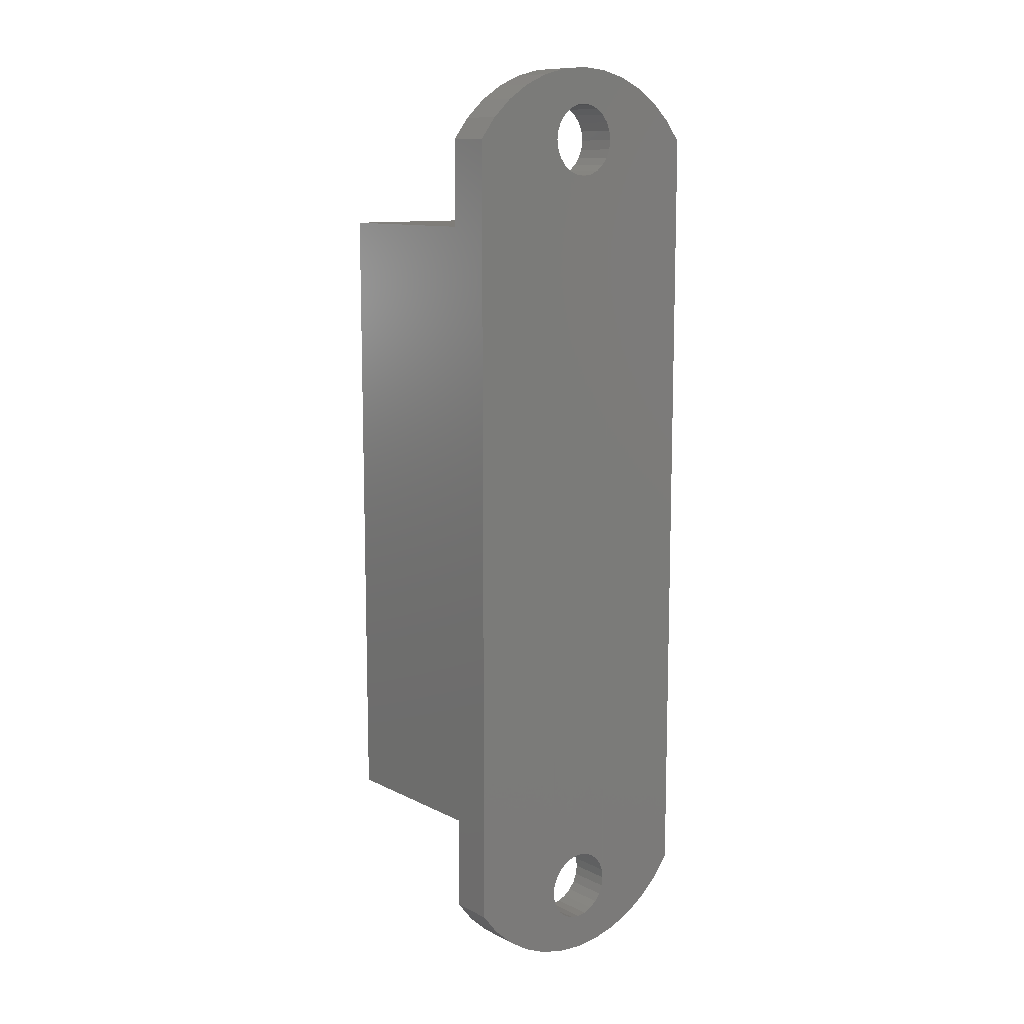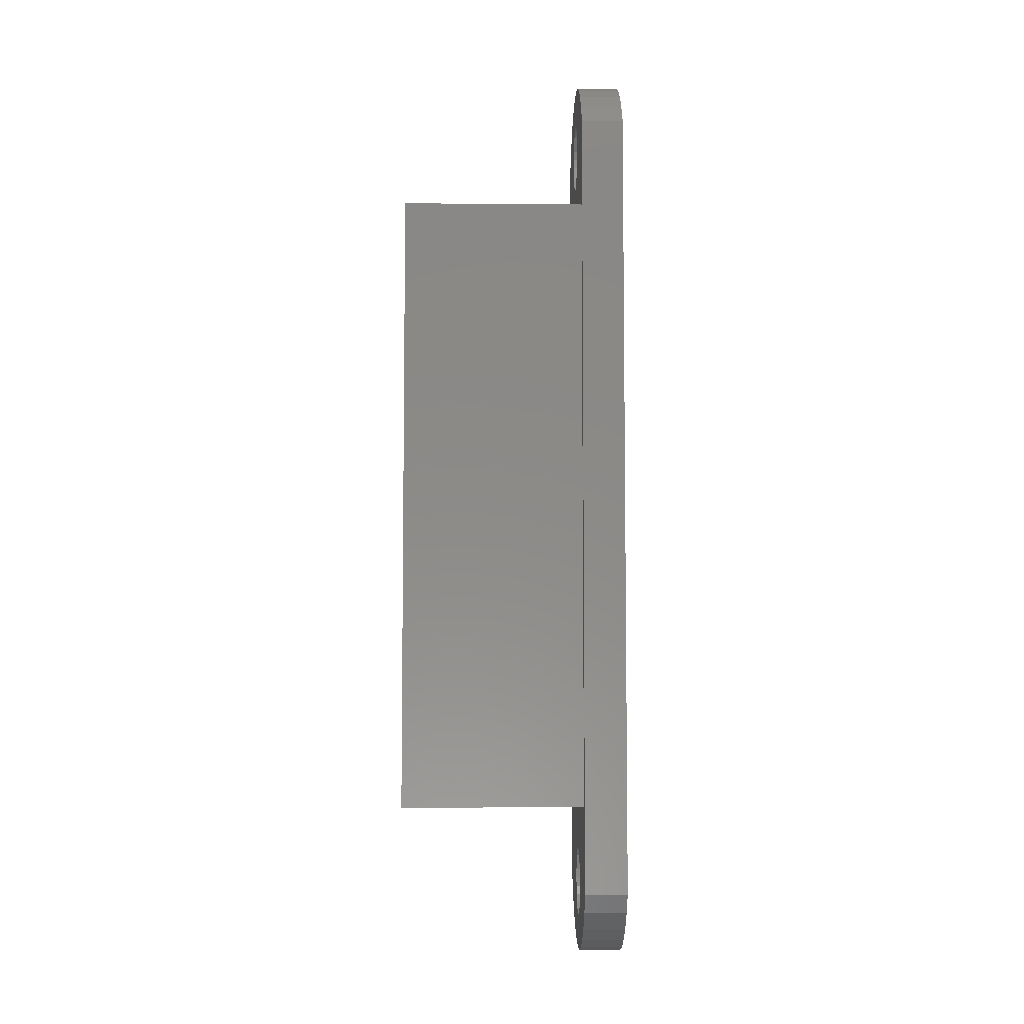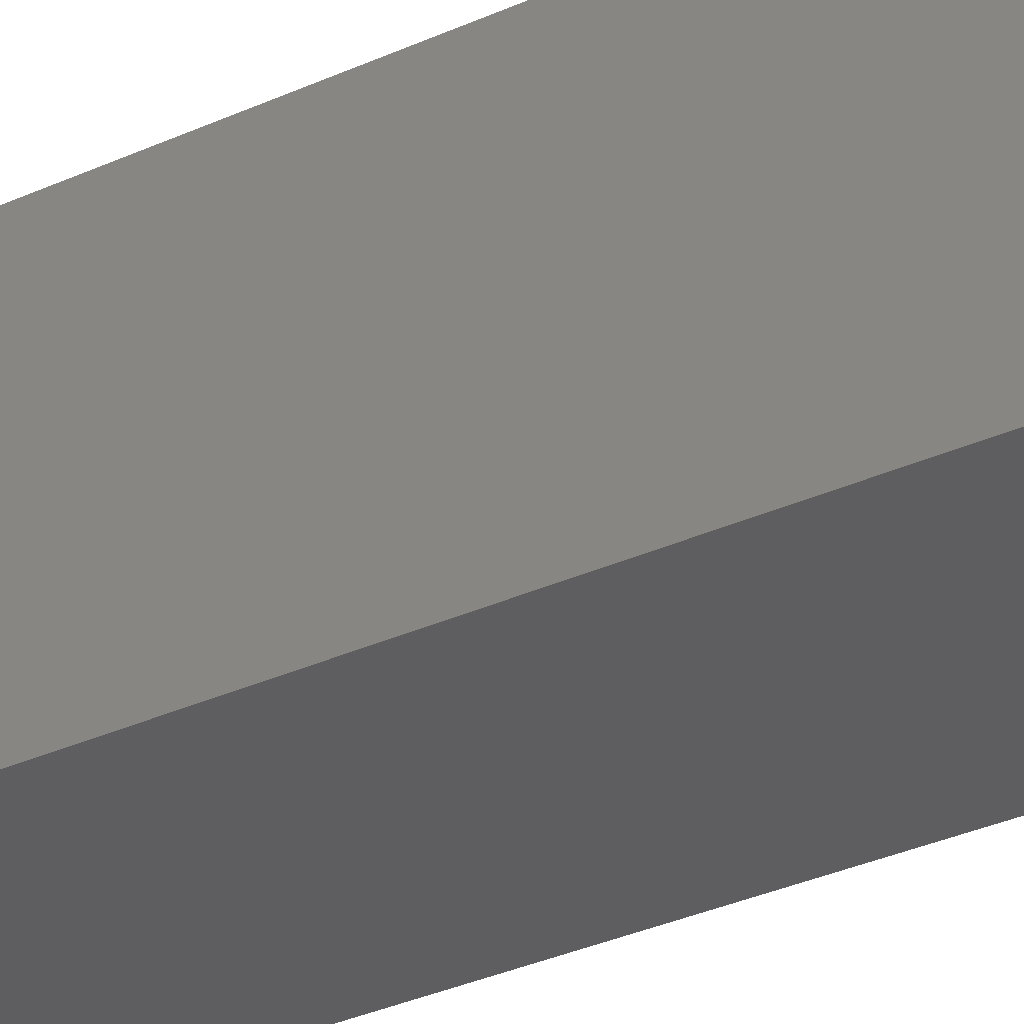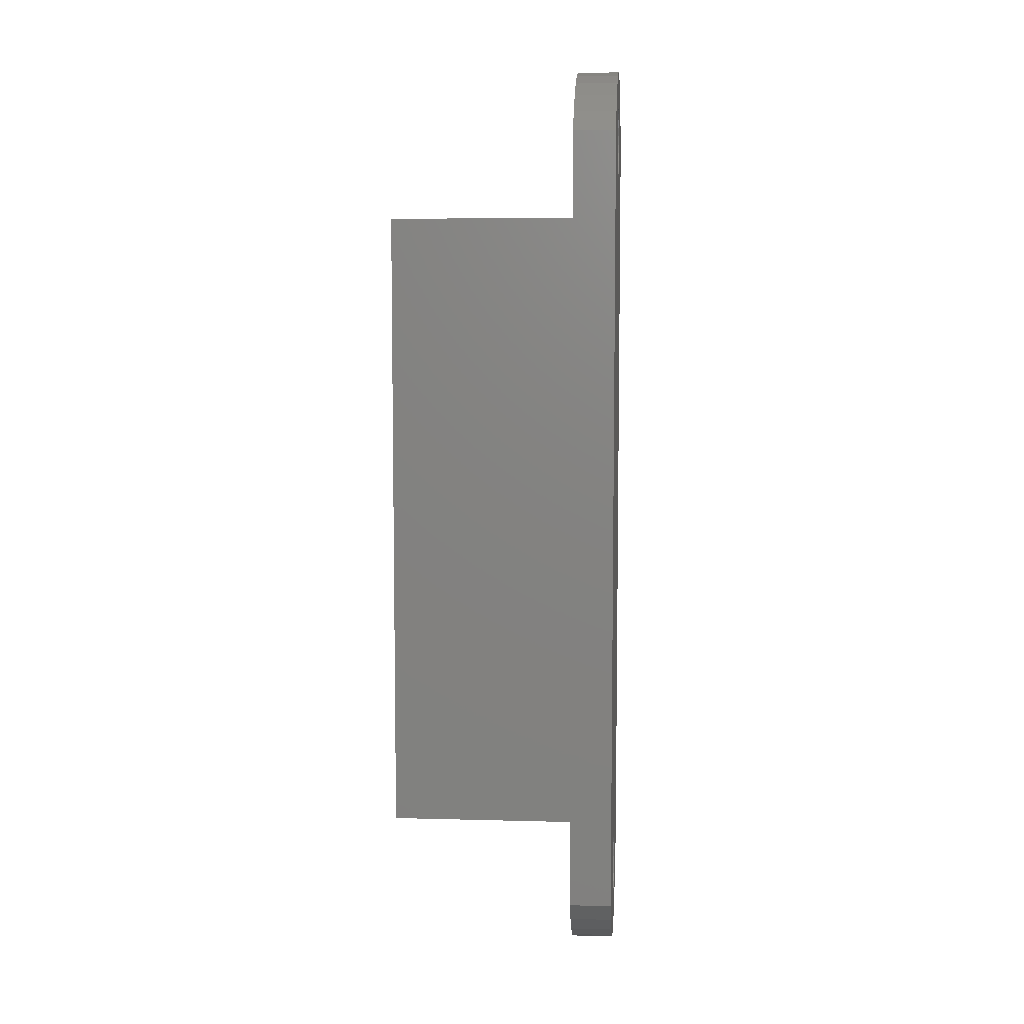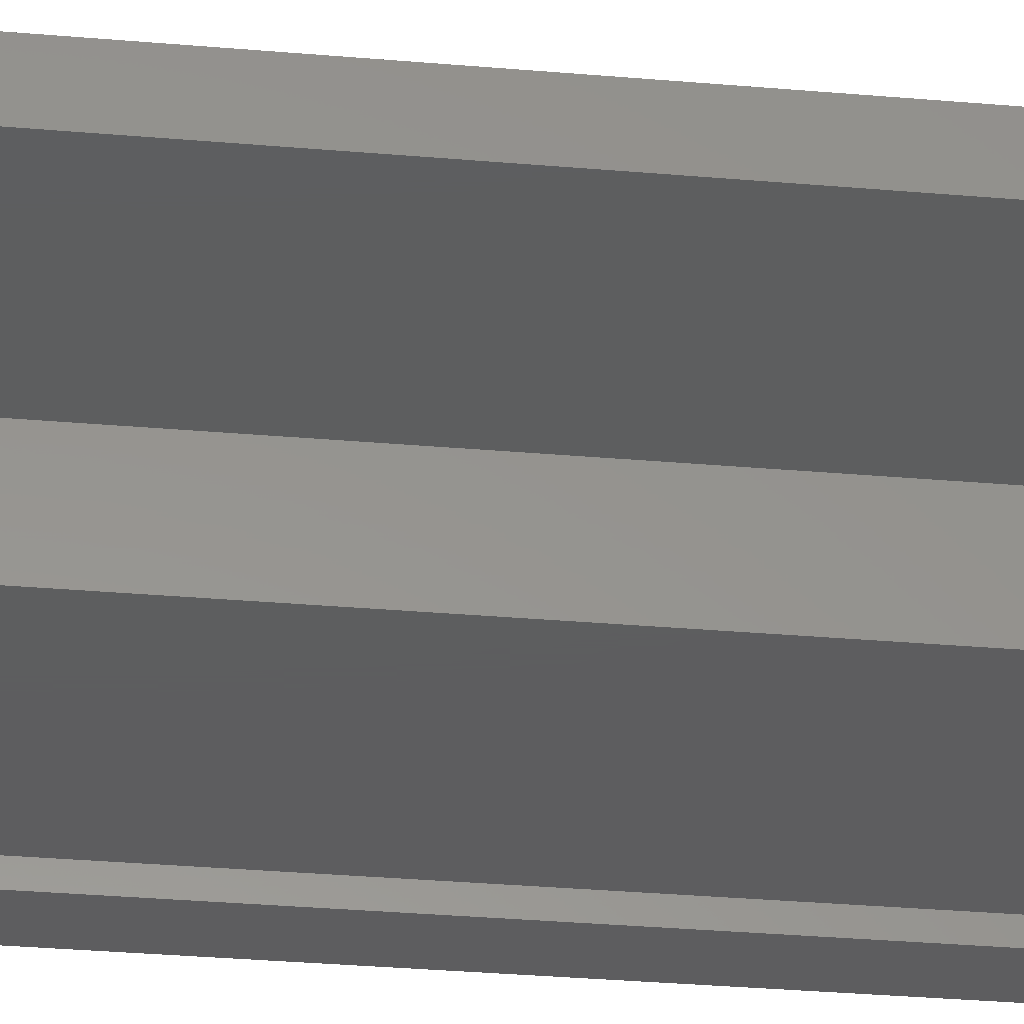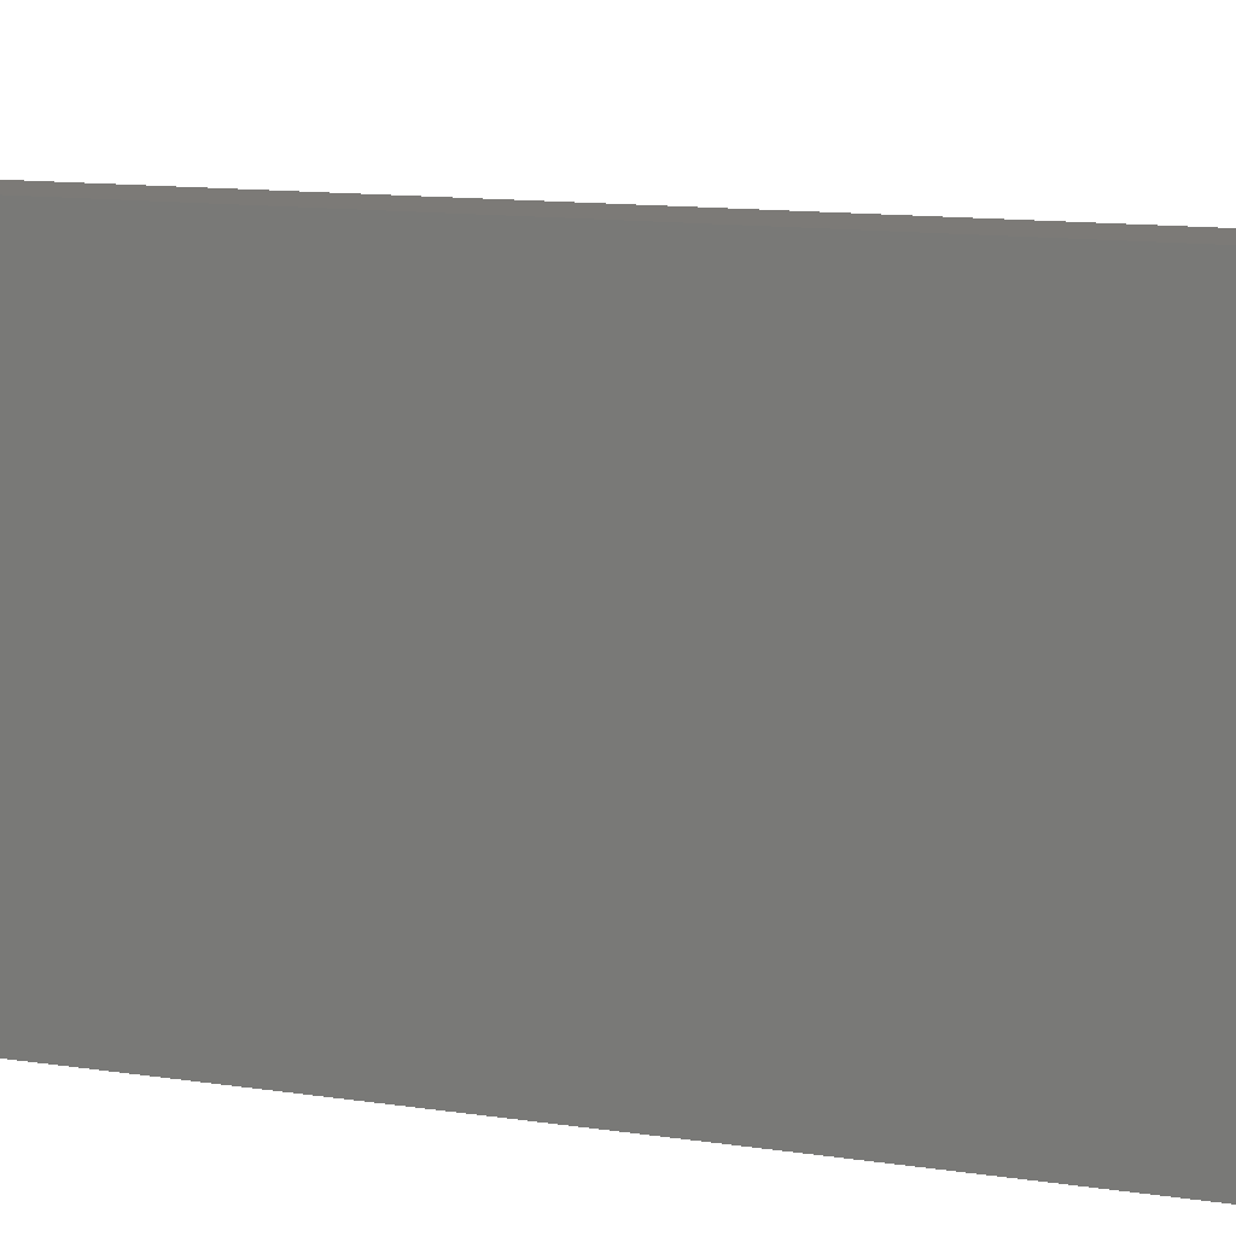
<metadata>
{"format":"stl","ext":"stl","renderer":"f3d","projection":"perspective","resolution":1024,"background":"white","views":[{"elev":11.1,"azim":-129.6,"up":"+Z"},{"elev":-5.9,"azim":179.1,"up":"+Z"},{"elev":-36.1,"azim":-59.8,"up":"+Y"},{"elev":6.9,"azim":-175.5,"up":"+Z"},{"elev":-33.1,"azim":83.2,"up":"+Y"},{"elev":7.9,"azim":-61.5,"up":"+Y"}]}
</metadata>
<code>
# stl→obj: 164 verts, 332 faces
v 1748 1400 108.6
v 1748 1401 112.4
v 1748 1401 113
v 1748 1402 108.2
v 1748 1402 111.7
v 1748 1402 111.2
v 1748 1404 108
v 1748 1403 110.8
v 1748 1403 110.6
v 1748 1404 110.5
v 1748 1406 108.2
v 1748 1405 110.6
v 1748 1405 110.8
v 1748 1406 111.2
v 1748 1406 111.7
v 1748 1407 108.6
v 1748 1406 112.4
v 1748 1406 113
v 1748 1396 111.6
v 1748 1395 169
v 1748 1395 113
v 1748 1396 119
v 1748 1403 115.2
v 1748 1403 115.4
v 1748 1412 119
v 1748 1402 114.8
v 1748 1397 110.3
v 1748 1402 114.2
v 1748 1399 109.3
v 1748 1401 113.6
v 1748 1404 115.5
v 1748 1405 115.4
v 1748 1405 115.2
v 1748 1406 114.8
v 1748 1406 114.2
v 1748 1406 113.6
v 1748 1409 109.3
v 1748 1411 110.3
v 1748 1412 111.6
v 1748 1413 113
v 1748 1412 163
v 1748 1396 163
v 1748 1396 170.4
v 1748 1403 166.8
v 1748 1403 166.6
v 1748 1402 167.2
v 1748 1397 171.7
v 1748 1402 167.8
v 1748 1399 172.7
v 1748 1401 168.4
v 1748 1400 173.4
v 1748 1401 169
v 1748 1404 166.5
v 1748 1405 166.6
v 1748 1405 166.8
v 1748 1406 167.2
v 1748 1406 167.8
v 1748 1406 168.4
v 1748 1406 169
v 1748 1407 173.4
v 1748 1409 172.7
v 1748 1411 171.7
v 1748 1412 170.4
v 1748 1413 169
v 1748 1401 169.6
v 1748 1402 173.8
v 1748 1402 170.3
v 1748 1402 170.8
v 1748 1404 174
v 1748 1403 171.2
v 1748 1403 171.4
v 1748 1404 171.5
v 1748 1405 171.4
v 1748 1406 173.8
v 1748 1405 171.2
v 1748 1406 170.8
v 1748 1406 170.3
v 1748 1406 169.6
v 1745 1413 169
v 1745 1413 113
v 1745 1395 113
v 1745 1395 169
v 1745 1405 110.6
v 1745 1404 110.5
v 1745 1403 110.6
v 1745 1403 110.8
v 1745 1402 111.2
v 1745 1402 111.7
v 1745 1401 112.4
v 1745 1401 113
v 1745 1401 113.6
v 1745 1402 114.2
v 1745 1402 114.8
v 1745 1403 115.2
v 1745 1403 115.4
v 1745 1404 115.5
v 1745 1405 115.4
v 1745 1405 115.2
v 1745 1406 114.8
v 1745 1406 114.2
v 1745 1406 113.6
v 1745 1406 113
v 1745 1406 112.4
v 1745 1406 111.7
v 1745 1406 111.2
v 1745 1405 110.8
v 1745 1403 171.4
v 1745 1404 171.5
v 1745 1405 171.4
v 1745 1405 171.2
v 1745 1406 170.8
v 1745 1406 170.3
v 1745 1406 169.6
v 1745 1406 169
v 1745 1406 168.4
v 1745 1406 167.8
v 1745 1406 167.2
v 1745 1405 166.8
v 1745 1405 166.6
v 1745 1404 166.5
v 1745 1403 166.6
v 1745 1403 166.8
v 1745 1402 167.2
v 1745 1402 167.8
v 1745 1401 168.4
v 1745 1401 169
v 1745 1401 169.6
v 1745 1402 170.3
v 1745 1402 170.8
v 1745 1403 171.2
v 1745 1396 170.4
v 1745 1396 111.6
v 1745 1397 171.7
v 1745 1397 110.3
v 1745 1399 172.7
v 1745 1399 109.3
v 1745 1400 173.4
v 1745 1400 108.6
v 1745 1402 173.8
v 1745 1404 174
v 1745 1406 173.8
v 1745 1407 173.4
v 1745 1402 108.2
v 1745 1404 108
v 1745 1406 108.2
v 1745 1407 108.6
v 1745 1409 172.7
v 1745 1409 109.3
v 1745 1411 171.7
v 1745 1411 110.3
v 1745 1412 170.4
v 1745 1412 111.6
v 1748 1409 122
v 1748 1399 160
v 1748 1399 122
v 1748 1409 160
v 1761 1396 119
v 1761 1399 122
v 1761 1396 163
v 1761 1412 119
v 1761 1409 122
v 1761 1409 160
v 1761 1399 160
v 1761 1412 163
f 1 2 3
f 2 1 4
f 2 4 5
f 5 4 6
f 6 4 7
f 6 7 8
f 8 7 9
f 9 7 10
f 10 7 11
f 10 11 12
f 12 11 13
f 13 11 14
f 14 11 15
f 15 11 16
f 15 16 17
f 17 16 18
f 19 20 21
f 20 19 22
f 22 19 23
f 22 23 24
f 22 24 25
f 23 19 26
f 26 19 27
f 26 27 28
f 28 27 29
f 28 29 30
f 30 29 1
f 30 1 3
f 25 24 31
f 25 31 32
f 25 32 33
f 25 33 34
f 25 34 35
f 25 35 36
f 25 36 18
f 25 18 16
f 25 16 37
f 25 37 38
f 25 38 39
f 25 39 40
f 25 40 41
f 20 42 43
f 42 20 22
f 43 42 44
f 44 42 45
f 45 42 41
f 43 44 46
f 43 46 47
f 47 46 48
f 47 48 49
f 49 48 50
f 49 50 51
f 51 50 52
f 45 41 53
f 53 41 54
f 54 41 55
f 55 41 56
f 56 41 57
f 57 41 58
f 58 41 59
f 59 41 60
f 60 41 61
f 61 41 62
f 62 41 63
f 63 41 64
f 64 41 40
f 51 65 66
f 65 51 52
f 66 65 67
f 66 67 68
f 66 68 69
f 69 68 70
f 69 70 71
f 69 71 72
f 69 72 73
f 69 73 74
f 74 73 75
f 74 75 76
f 74 76 77
f 74 77 60
f 60 77 78
f 60 78 59
f 79 40 80
f 40 79 64
f 20 81 21
f 81 20 82
f 10 83 84
f 83 10 12
f 9 84 85
f 84 9 10
f 8 85 86
f 85 8 9
f 6 86 87
f 86 6 8
f 88 6 87
f 6 88 5
f 89 5 88
f 5 89 2
f 90 2 89
f 2 90 3
f 91 3 90
f 3 91 30
f 92 30 91
f 30 92 28
f 93 28 92
f 28 93 26
f 23 93 94
f 93 23 26
f 24 94 95
f 94 24 23
f 31 95 96
f 95 31 24
f 32 96 97
f 96 32 31
f 33 97 98
f 97 33 32
f 34 98 99
f 98 34 33
f 34 100 35
f 100 34 99
f 35 101 36
f 101 35 100
f 36 102 18
f 102 36 101
f 18 103 17
f 103 18 102
f 17 104 15
f 104 17 103
f 15 105 14
f 105 15 104
f 13 105 106
f 105 13 14
f 12 106 83
f 106 12 13
f 72 107 108
f 107 72 71
f 73 108 109
f 108 73 72
f 75 109 110
f 109 75 73
f 76 110 111
f 110 76 75
f 76 112 77
f 112 76 111
f 77 113 78
f 113 77 112
f 78 114 59
f 114 78 113
f 59 115 58
f 115 59 114
f 58 116 57
f 116 58 115
f 57 117 56
f 117 57 116
f 55 117 118
f 117 55 56
f 54 118 119
f 118 54 55
f 53 119 120
f 119 53 54
f 45 120 121
f 120 45 53
f 44 121 122
f 121 44 45
f 46 122 123
f 122 46 44
f 124 46 123
f 46 124 48
f 125 48 124
f 48 125 50
f 126 50 125
f 50 126 52
f 127 52 126
f 52 127 65
f 128 65 127
f 65 128 67
f 129 67 128
f 67 129 68
f 70 129 130
f 129 70 68
f 71 130 107
f 130 71 70
f 131 81 82
f 81 131 132
f 132 131 133
f 132 133 134
f 134 133 135
f 134 135 136
f 136 135 137
f 136 137 138
f 138 137 126
f 126 137 127
f 127 137 139
f 127 139 128
f 128 139 129
f 129 139 140
f 129 140 130
f 130 140 107
f 107 140 108
f 108 140 141
f 108 141 109
f 109 141 110
f 110 141 111
f 111 141 112
f 112 141 142
f 112 142 113
f 113 142 114
f 114 142 102
f 138 89 143
f 89 138 90
f 90 138 126
f 143 89 88
f 143 88 87
f 143 87 144
f 144 87 86
f 144 86 85
f 144 85 84
f 144 84 83
f 144 83 145
f 145 83 106
f 145 106 105
f 145 105 104
f 145 104 146
f 146 104 103
f 146 103 102
f 146 102 142
f 146 142 147
f 146 147 148
f 148 147 149
f 148 149 150
f 150 149 151
f 150 151 152
f 152 151 79
f 152 79 80
f 125 90 126
f 90 125 91
f 91 125 124
f 91 124 92
f 92 124 123
f 92 123 93
f 93 123 122
f 93 122 94
f 94 122 121
f 94 121 95
f 95 121 120
f 95 120 96
f 96 120 119
f 96 119 97
f 97 119 118
f 97 118 98
f 98 118 117
f 98 117 99
f 99 117 116
f 99 116 100
f 100 116 115
f 100 115 101
f 101 115 114
f 101 114 102
f 151 64 79
f 64 151 63
f 62 151 149
f 151 62 63
f 61 149 147
f 149 61 62
f 60 147 142
f 147 60 61
f 74 142 141
f 142 74 60
f 69 141 140
f 141 69 74
f 66 140 139
f 140 66 69
f 51 139 137
f 139 51 66
f 49 137 135
f 137 49 51
f 47 135 133
f 135 47 49
f 43 133 131
f 133 43 47
f 43 82 20
f 82 43 131
f 21 132 19
f 132 21 81
f 27 132 134
f 132 27 19
f 29 134 136
f 134 29 27
f 1 136 138
f 136 1 29
f 4 138 143
f 138 4 1
f 7 143 144
f 143 7 4
f 11 144 145
f 144 11 7
f 16 145 146
f 145 16 11
f 37 146 148
f 146 37 16
f 38 148 150
f 148 38 37
f 39 150 152
f 150 39 38
f 80 39 152
f 39 80 40
f 153 154 155
f 154 153 156
f 157 158 159
f 158 157 160
f 158 160 161
f 161 160 162
f 159 163 164
f 163 159 158
f 164 163 162
f 164 162 160
f 159 41 42
f 41 159 164
f 159 22 157
f 22 159 42
f 160 22 25
f 22 160 157
f 41 160 25
f 160 41 164
f 158 153 155
f 153 158 161
f 154 158 155
f 158 154 163
f 162 154 156
f 154 162 163
f 162 153 161
f 153 162 156

</code>
